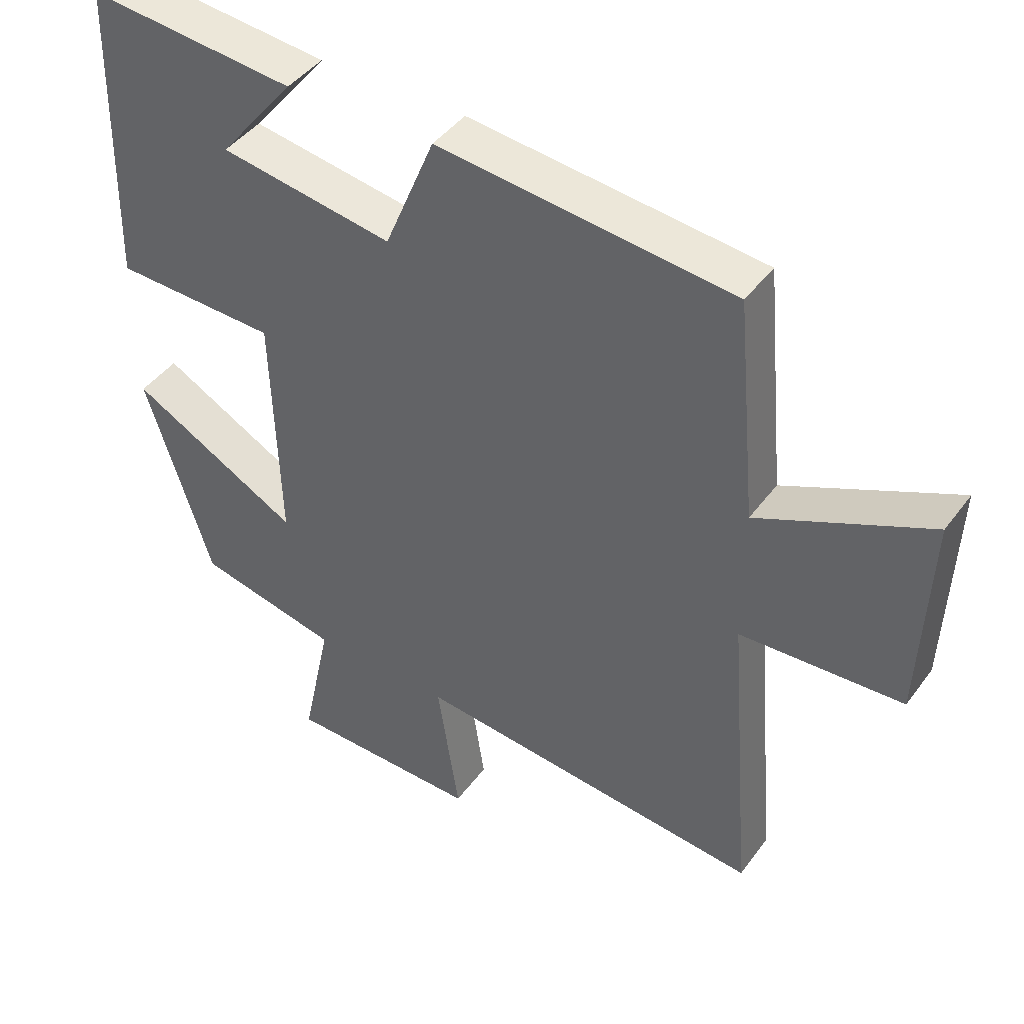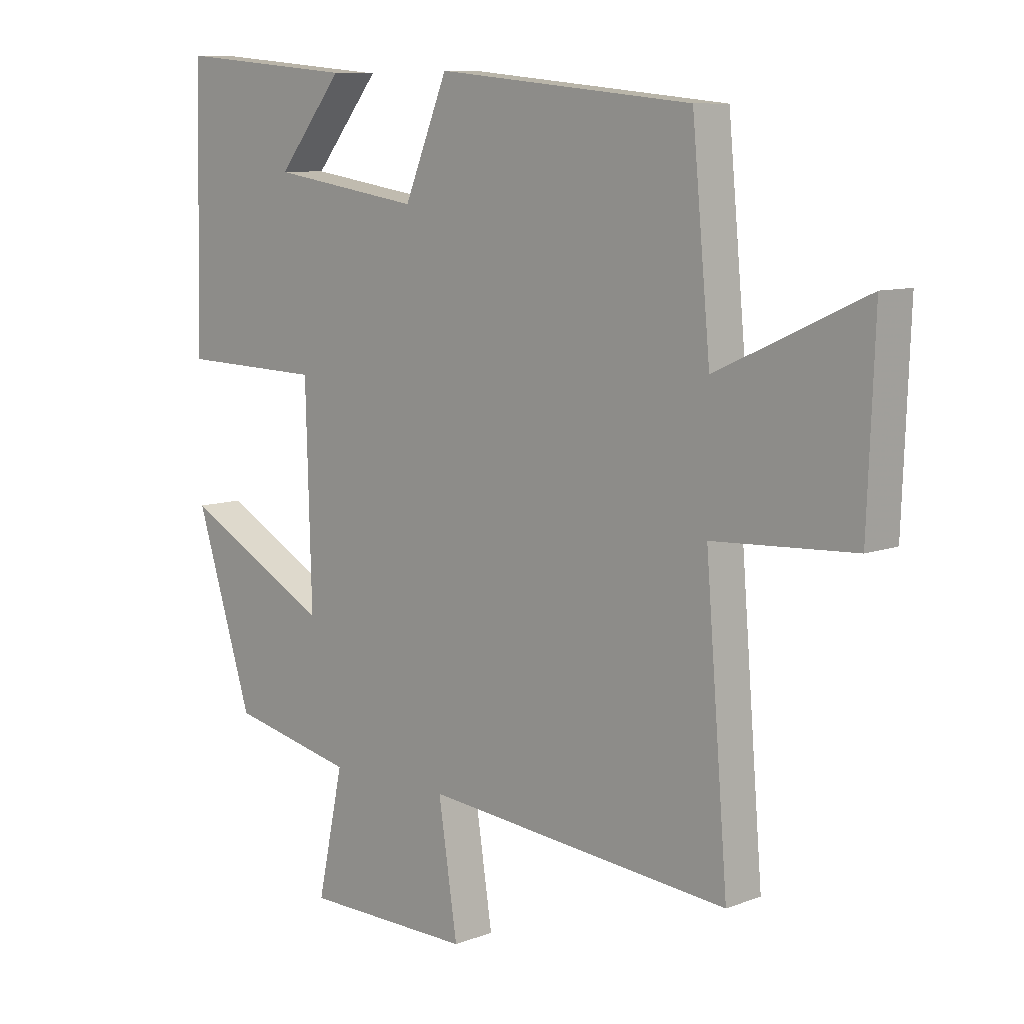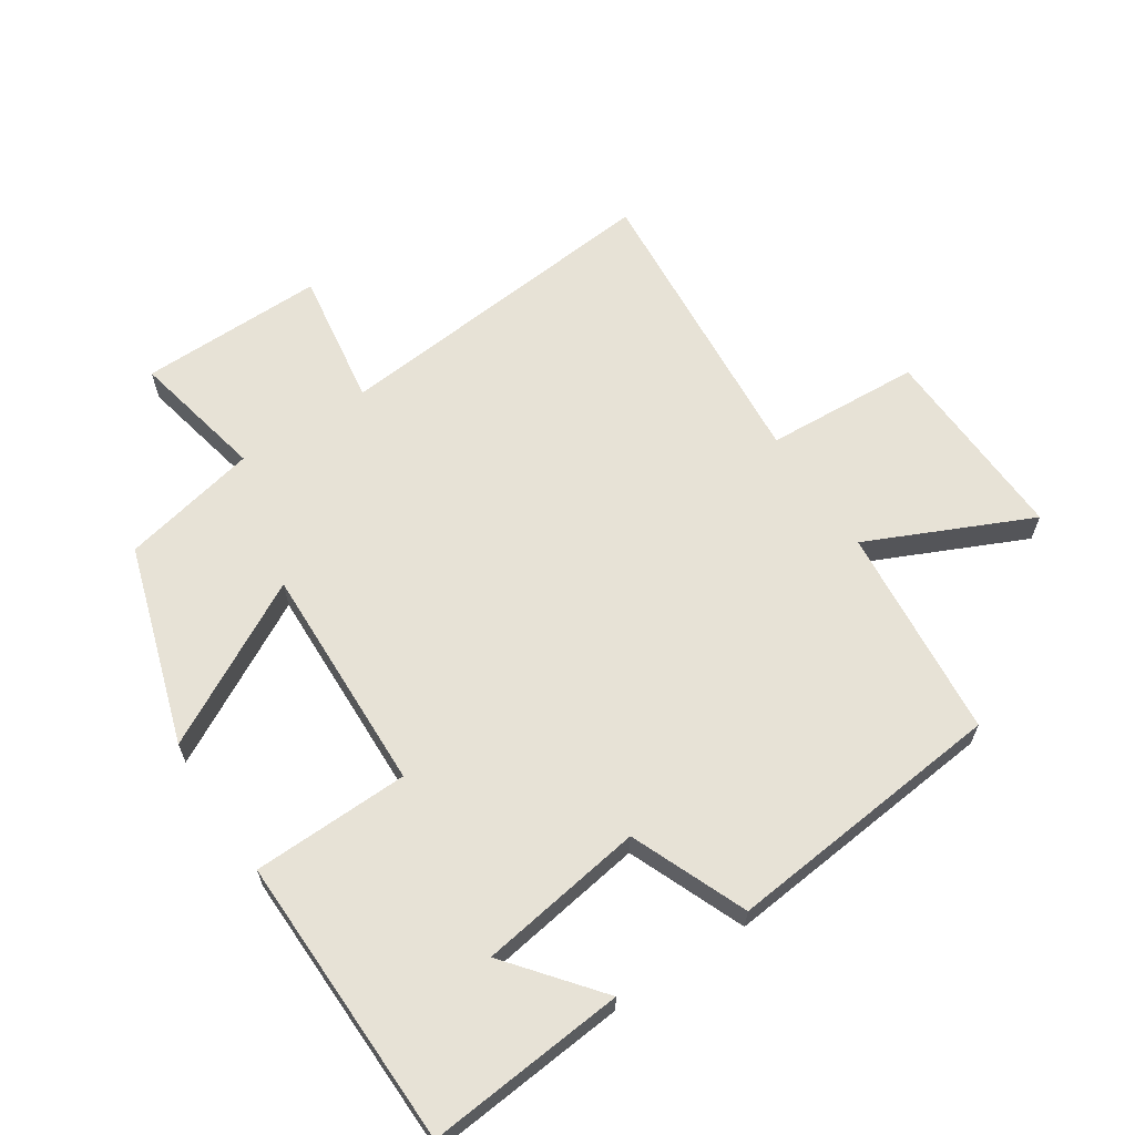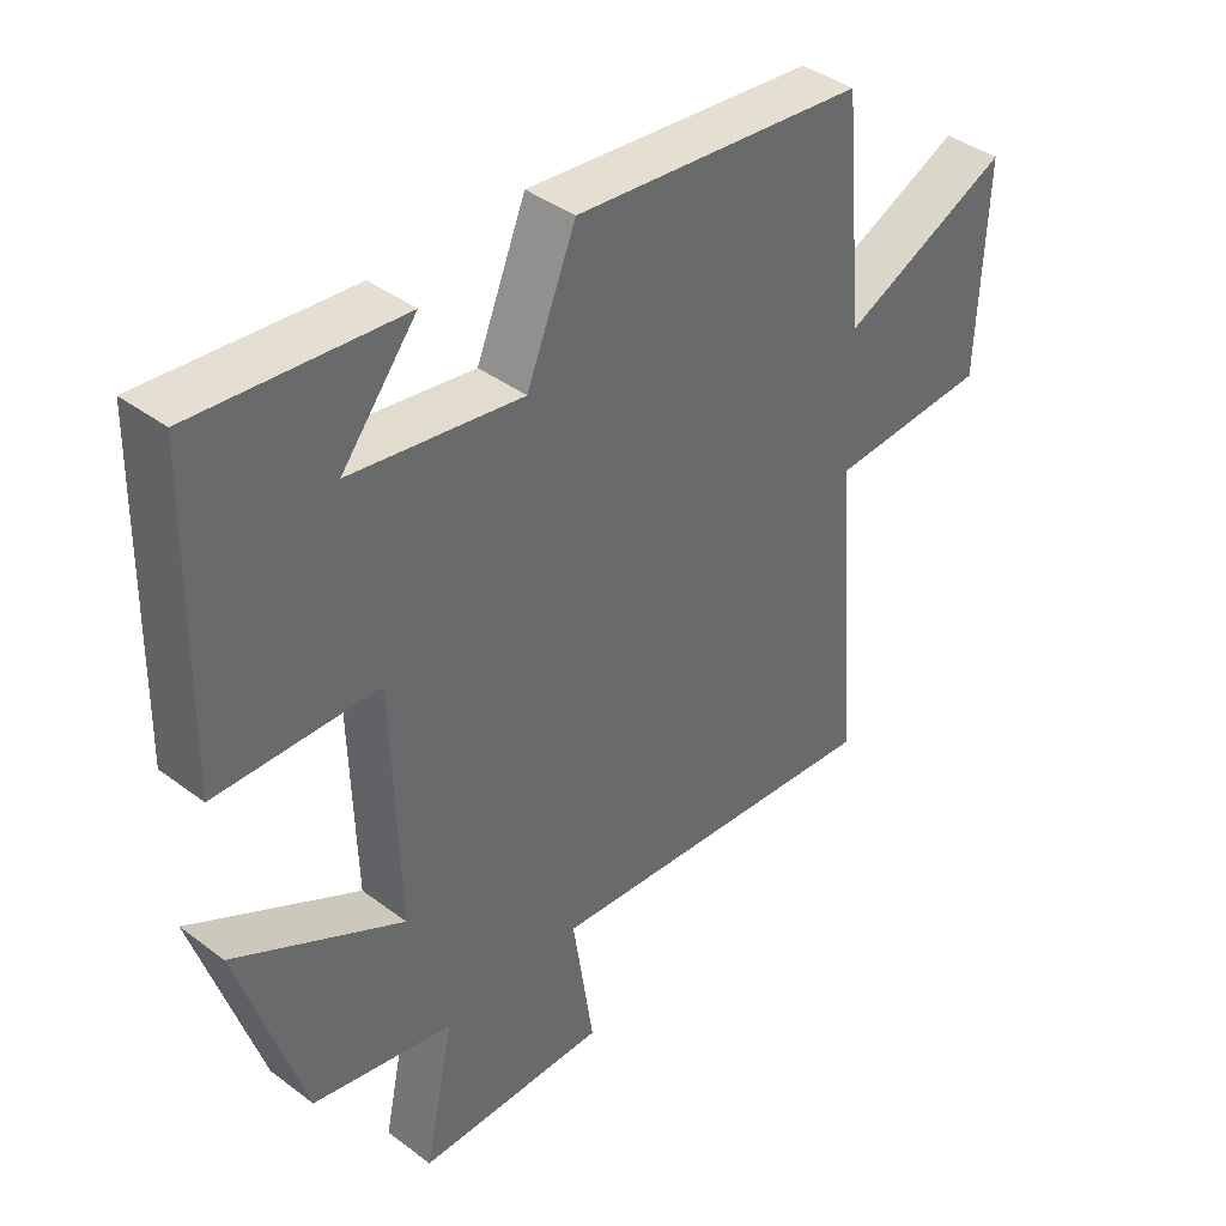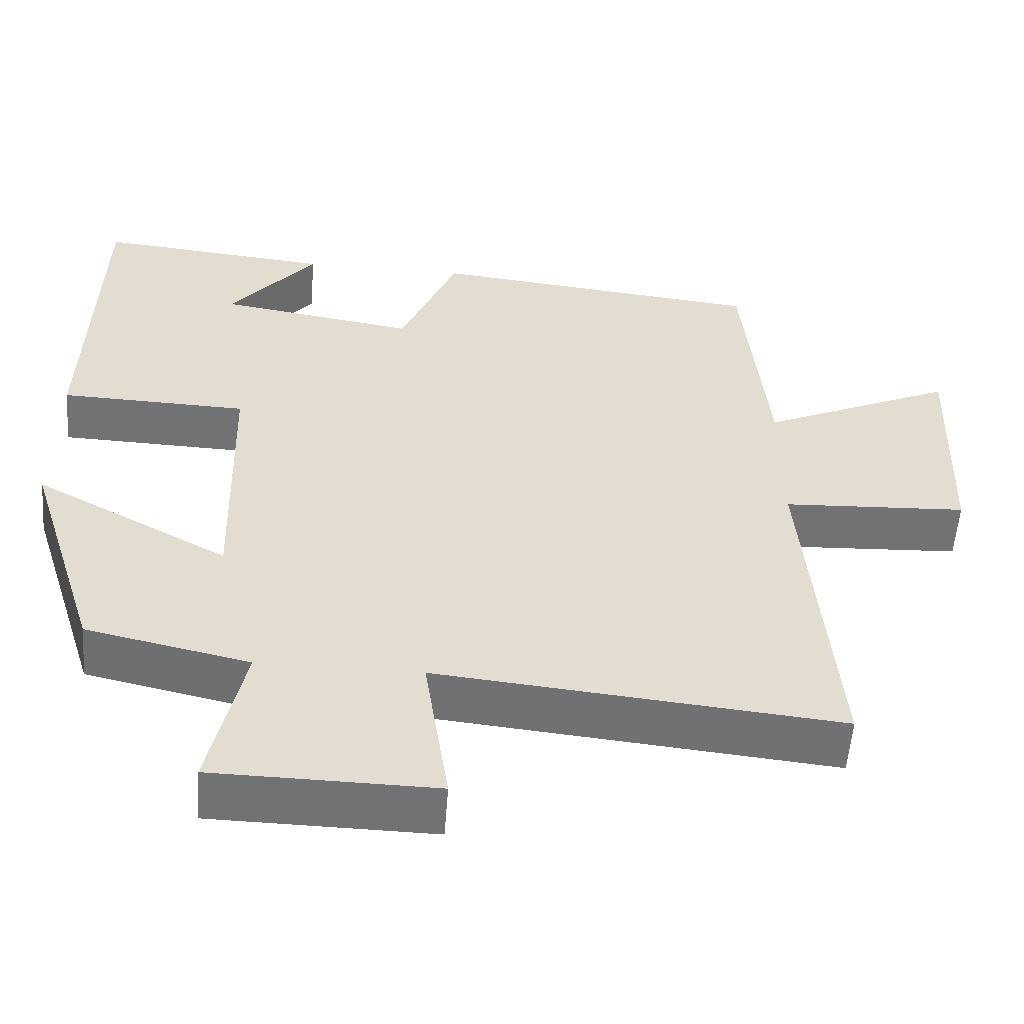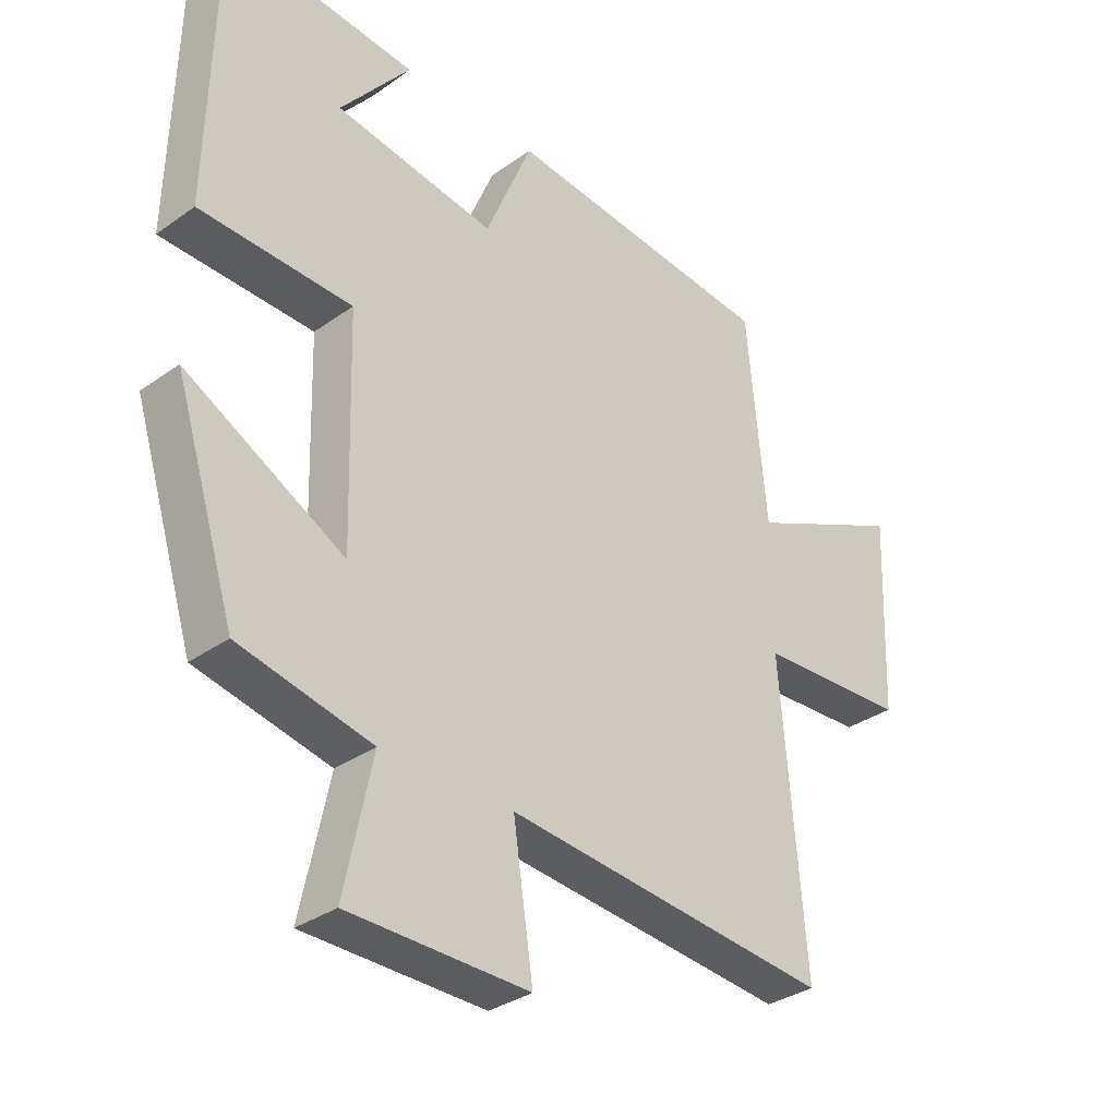
<metadata>
{"format":"obj","ext":"obj","renderer":"f3d","projection":"perspective","resolution":1024,"background":"white","views":[{"elev":43.7,"azim":33.7,"up":"+Z"},{"elev":8.9,"azim":44.3,"up":"+Z"},{"elev":63.5,"azim":-33.3,"up":"+Y"},{"elev":40.4,"azim":-47.4,"up":"+Z"},{"elev":-55.6,"azim":-4.3,"up":"+Z"},{"elev":-33.1,"azim":-45.6,"up":"+Z"}]}
</metadata>
<code>
v -0.403 0.07 -0.454
v -0.5 0.07 -0.146
v -0.248 0.07 -0.283
v -0.258 0.07 0.071
v -0.5 0.07 0.078
v -0.49 0.07 0.529
v -0.184 0.07 0.5
v -0.296 0.07 0.361
v -0.04 0.07 0.321
v 0.034 0.07 0.5
v 0.469 0.07 0.455
v 0.5 0.07 0.125
v 0.752 0.07 0.24
v 0.74 0.07 -0.07
v 0.5 0.07 -0.083
v 0.538 0.07 -0.55
v 0.018 0.07 -0.5
v 0.05 0.07 -0.712
v -0.236 0.07 -0.708
v -0.192 0.07 -0.5
v -0.403 0 -0.454
v -0.5 0 -0.146
v -0.248 0 -0.283
v -0.258 0 0.071
v -0.5 0 0.078
v -0.49 0 0.529
v -0.184 0 0.5
v -0.296 0 0.361
v -0.04 0 0.321
v 0.034 0 0.5
v 0.469 0 0.455
v 0.5 0 0.125
v 0.752 0 0.24
v 0.74 0 -0.07
v 0.5 0 -0.083
v 0.538 0 -0.55
v 0.018 0 -0.5
v 0.05 0 -0.712
v -0.236 0 -0.708
v -0.192 0 -0.5
f 17 18 19 20
f 17 20 1 2
f 15 16 17
f 12 13 14 15
f 9 10 11 12
f 8 9 12 15
f 6 7 8
f 4 5 6 8
f 4 8 15 17
f 17 2 3
f 3 4 17
f 40 39 38 37
f 22 21 40 37
f 37 36 35
f 35 34 33 32
f 32 31 30 29
f 35 32 29 28
f 28 27 26
f 28 26 25 24
f 37 35 28 24
f 23 22 37
f 37 24 23
f 1 21 22 2
f 2 22 23 3
f 3 23 24 4
f 4 24 25 5
f 5 25 26 6
f 6 26 27 7
f 7 27 28 8
f 8 28 29 9
f 9 29 30 10
f 10 30 31 11
f 11 31 32 12
f 12 32 33 13
f 13 33 34 14
f 14 34 35 15
f 15 35 36 16
f 16 36 37 17
f 17 37 38 18
f 18 38 39 19
f 19 39 40 20
f 20 40 21 1

</code>
